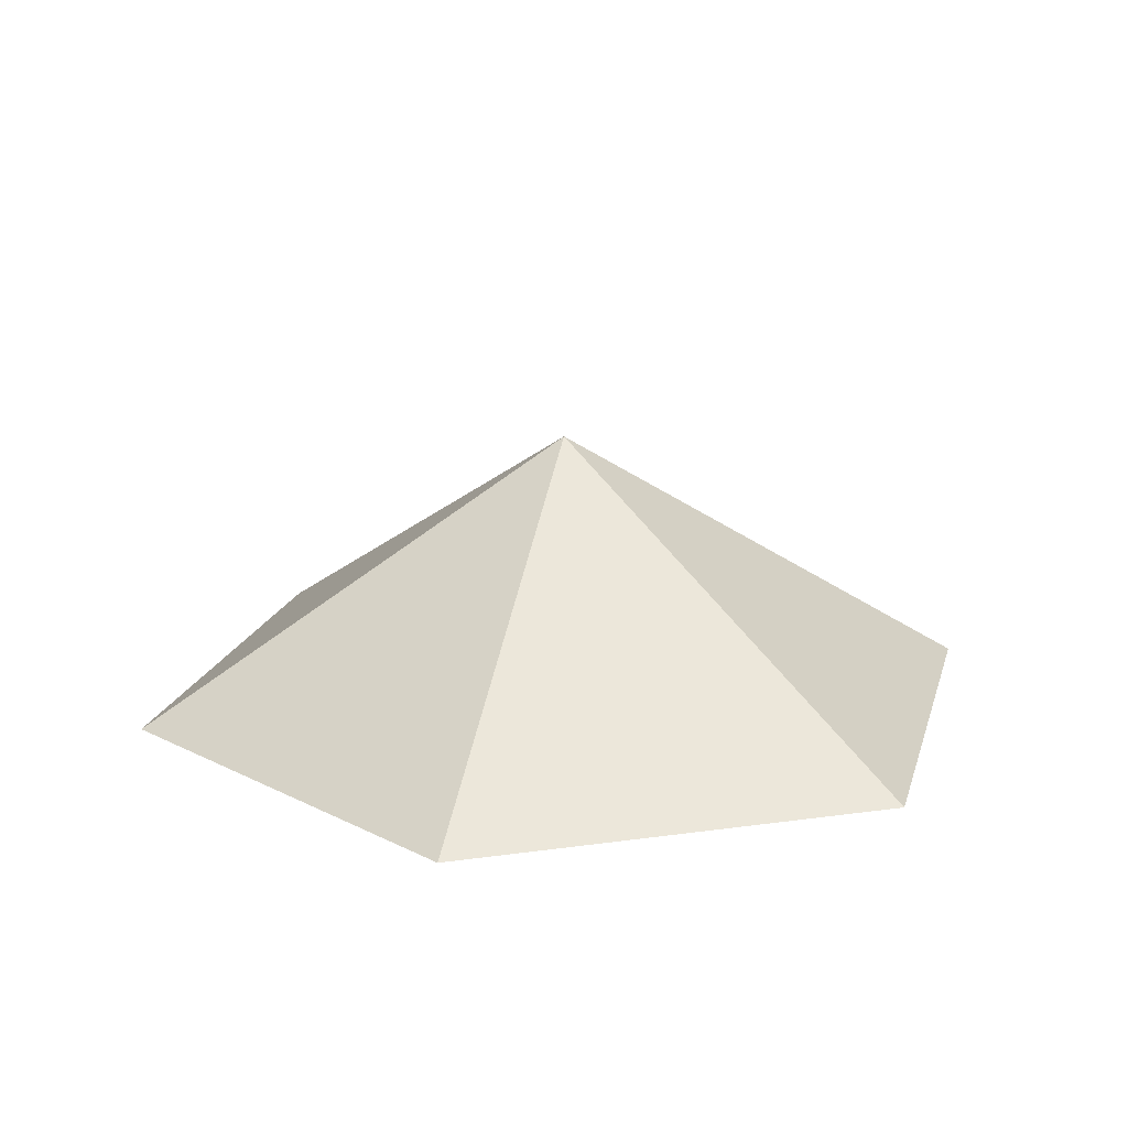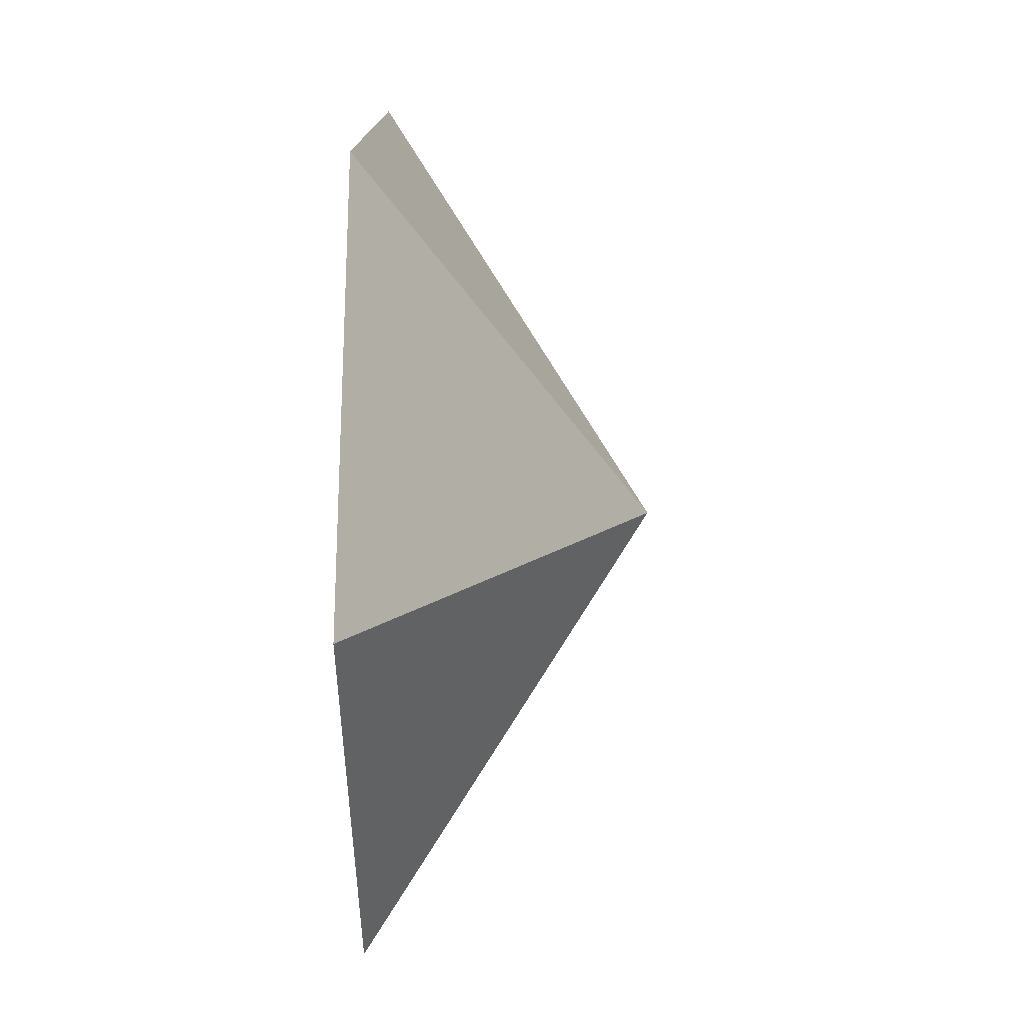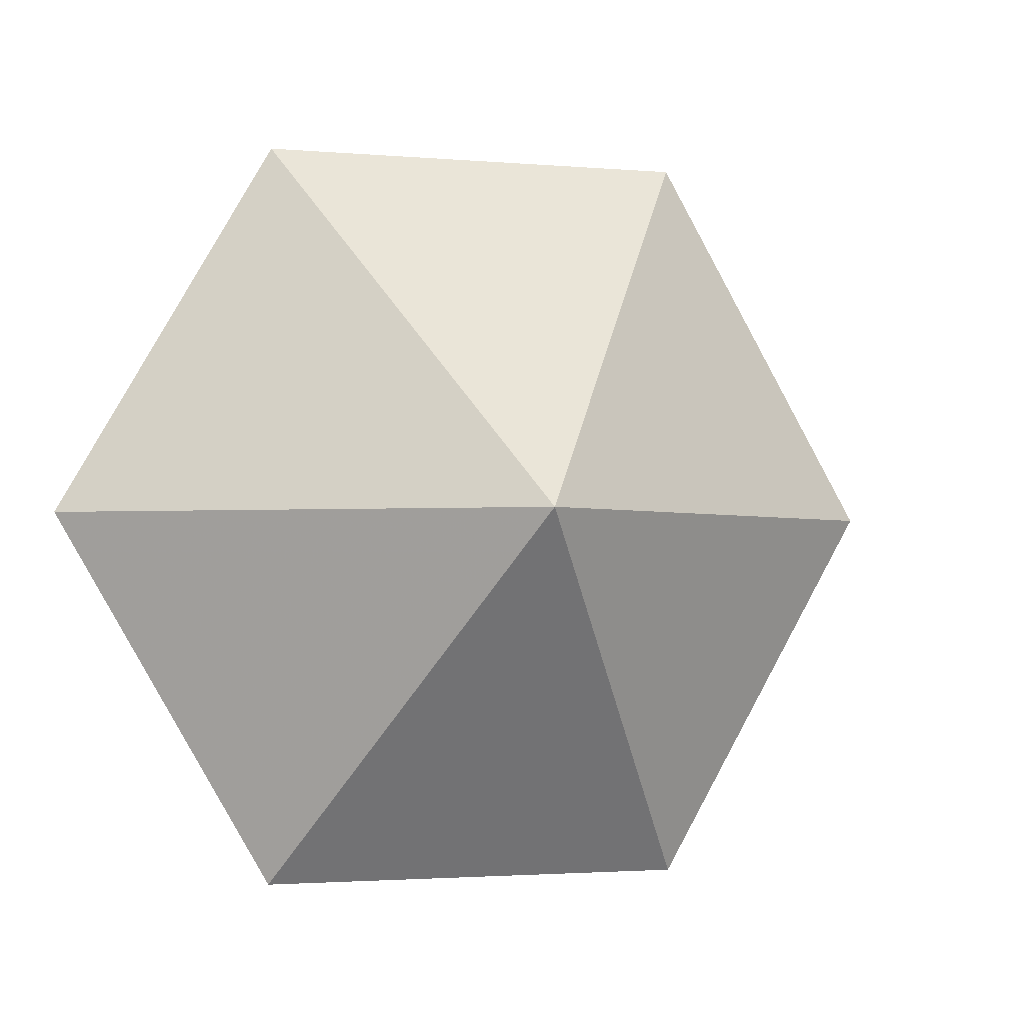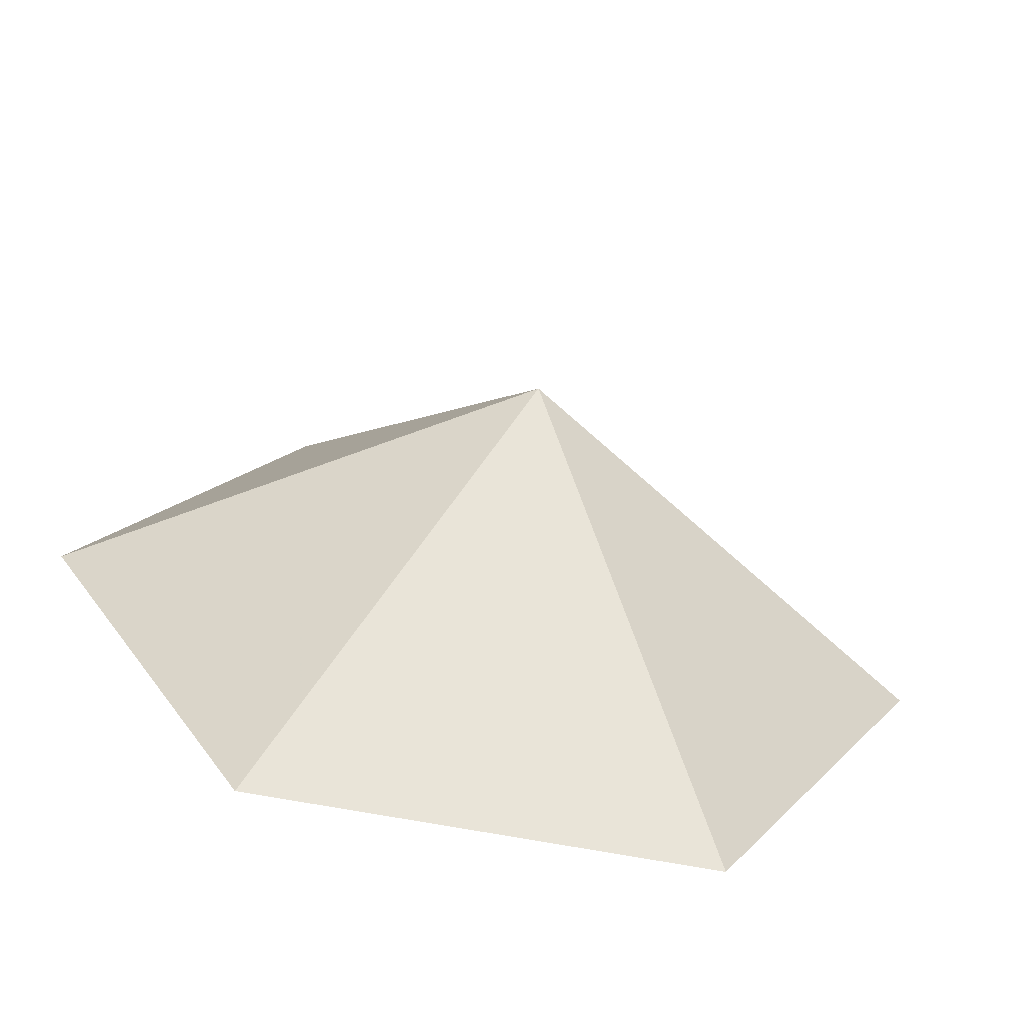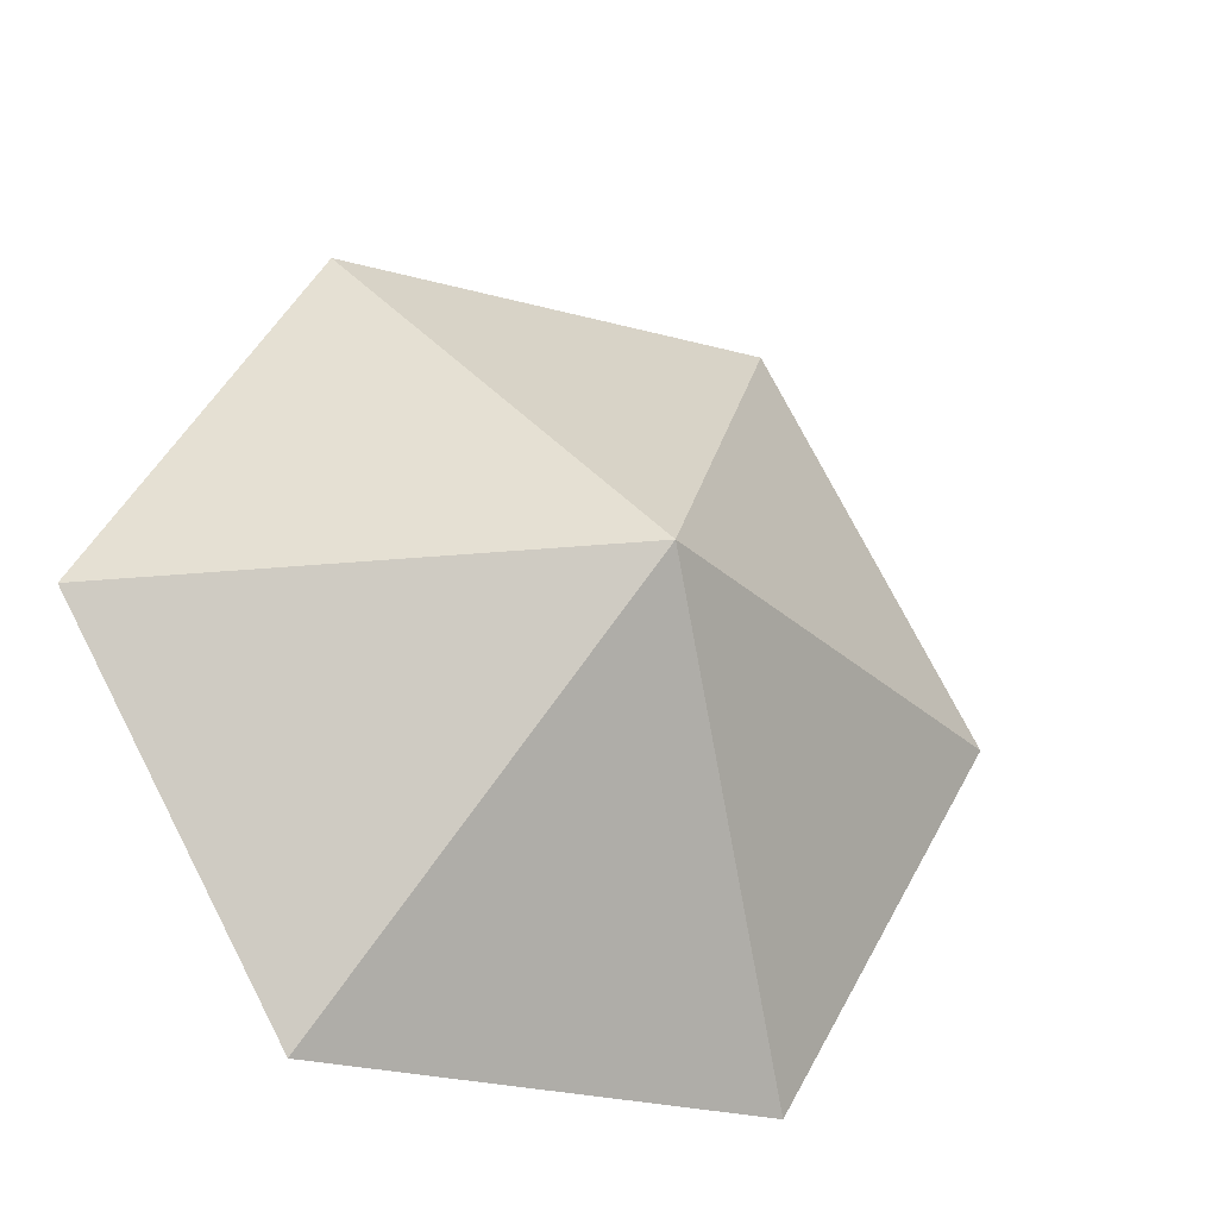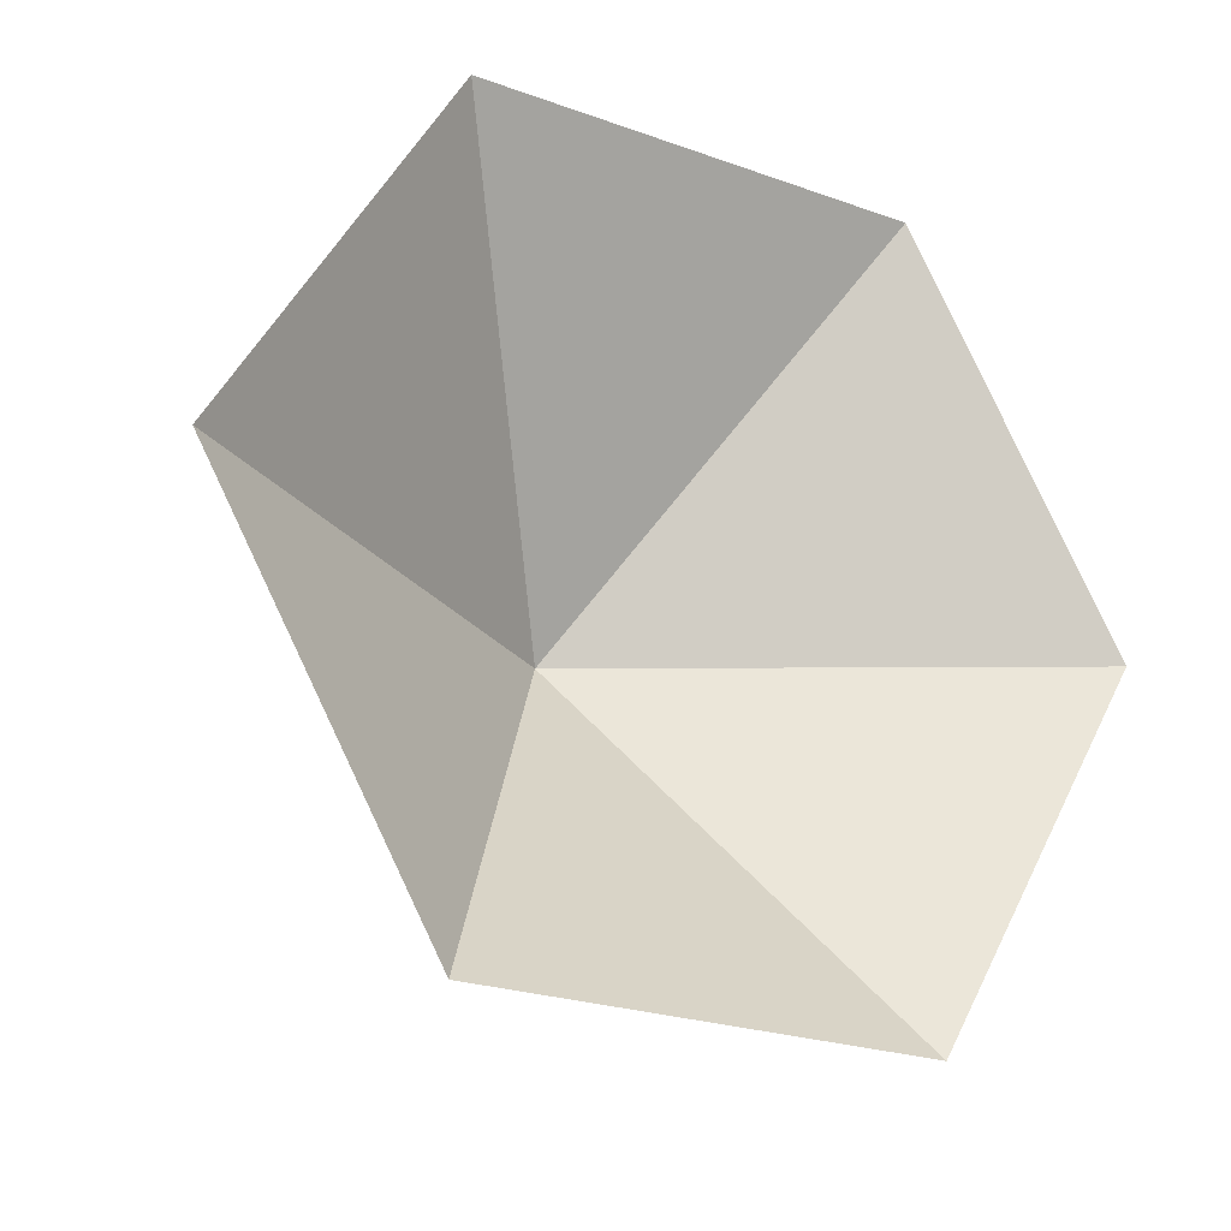
<metadata>
{"format":"obj","ext":"obj","renderer":"f3d","projection":"perspective","resolution":1024,"background":"white","views":[{"elev":17.9,"azim":104.5,"up":"+Z"},{"elev":14.4,"azim":-88.6,"up":"+Y"},{"elev":-2.2,"azim":-17.4,"up":"+Y"},{"elev":-65.1,"azim":-11.0,"up":"+Y"},{"elev":-26.6,"azim":-23.2,"up":"+Y"},{"elev":-23.6,"azim":148.8,"up":"+Y"}]}
</metadata>
<code>
v 0 0 0
v 3.587 0 0
v 5.381 3.107 0
v 3.587 6.213 0
v 0 6.213 0
v -1.794 3.107 0
v 1.794 3.107 2.22
f 1 2 7
f 2 3 7
f 3 4 7
f 4 5 7
f 5 6 7
f 6 1 7

</code>
